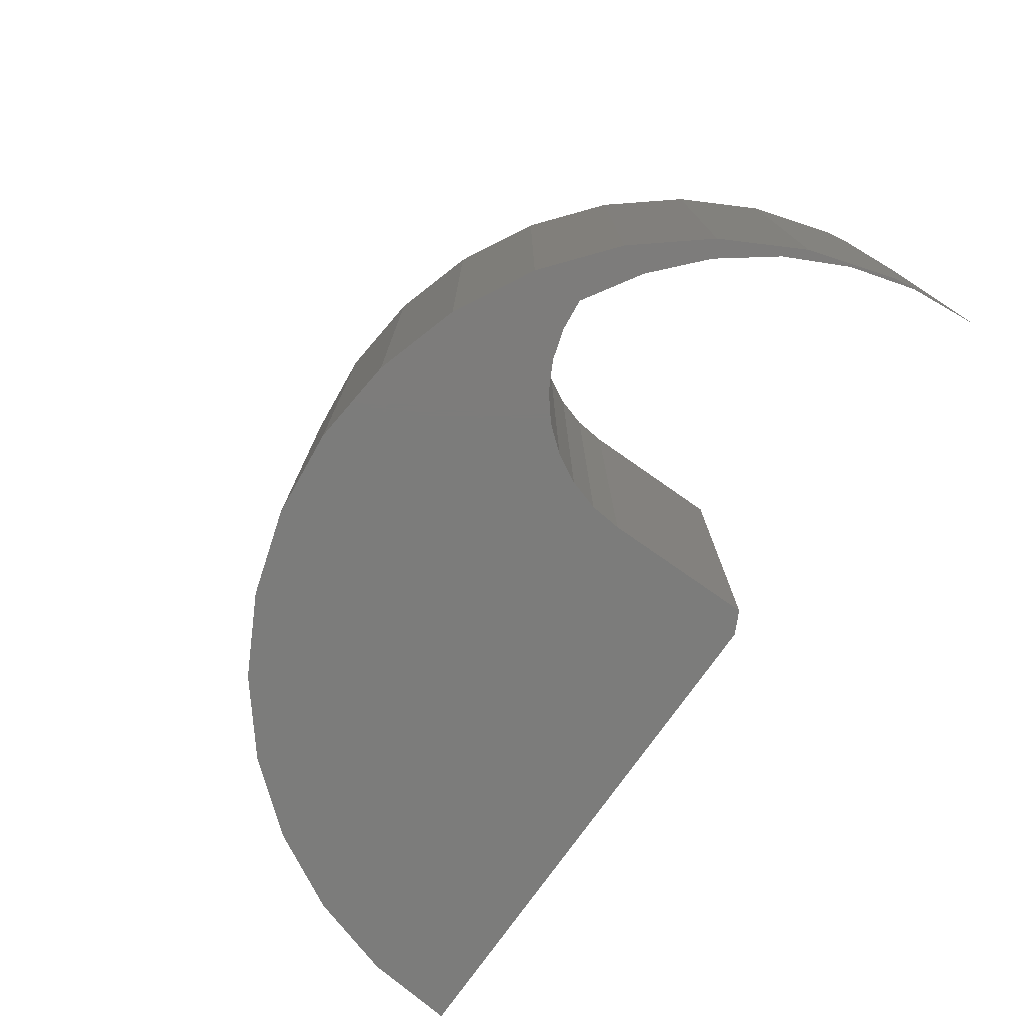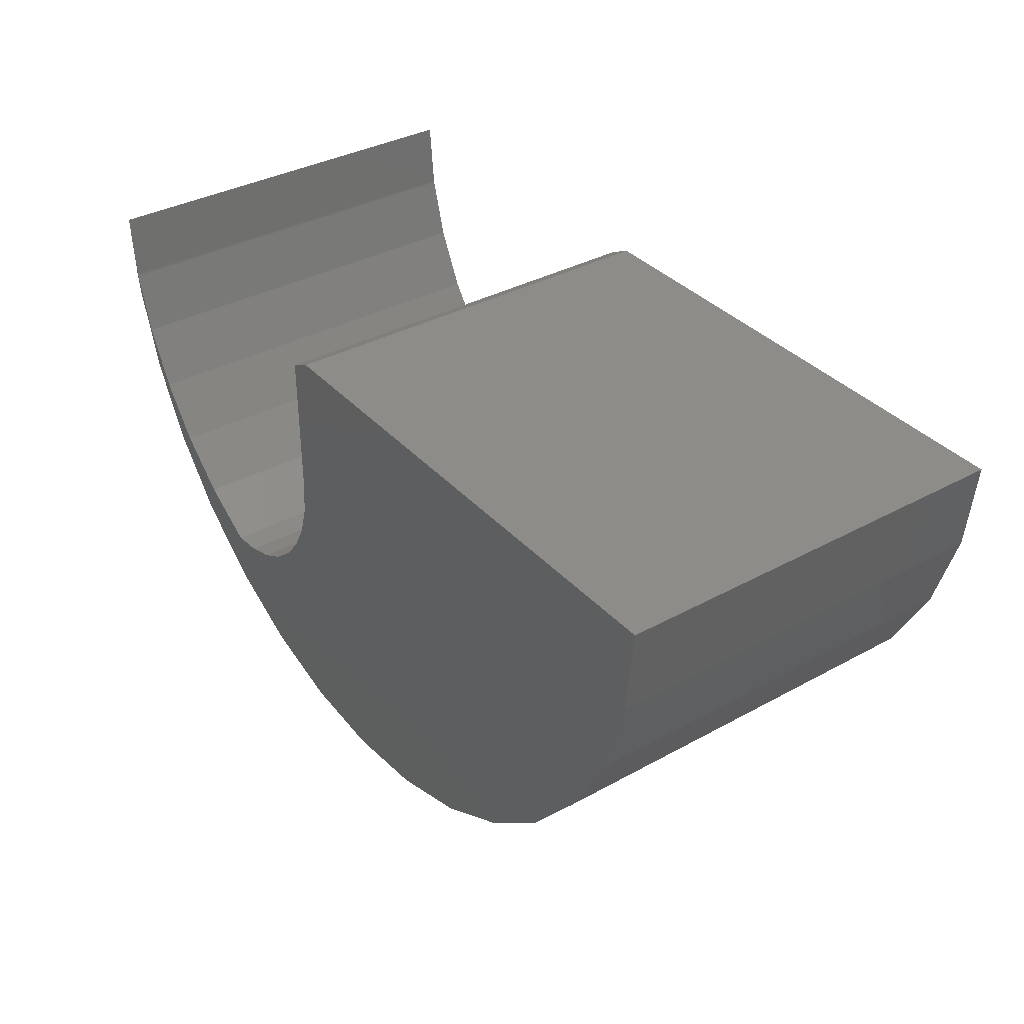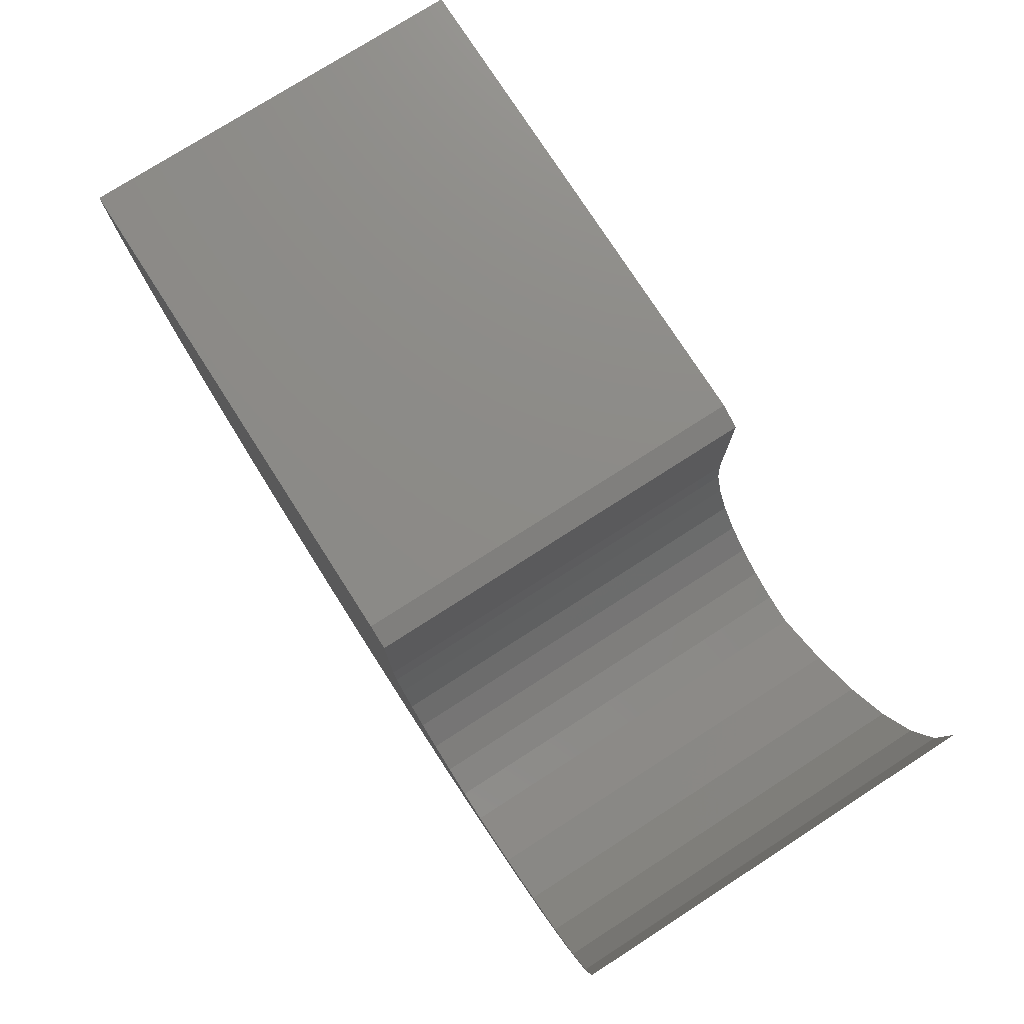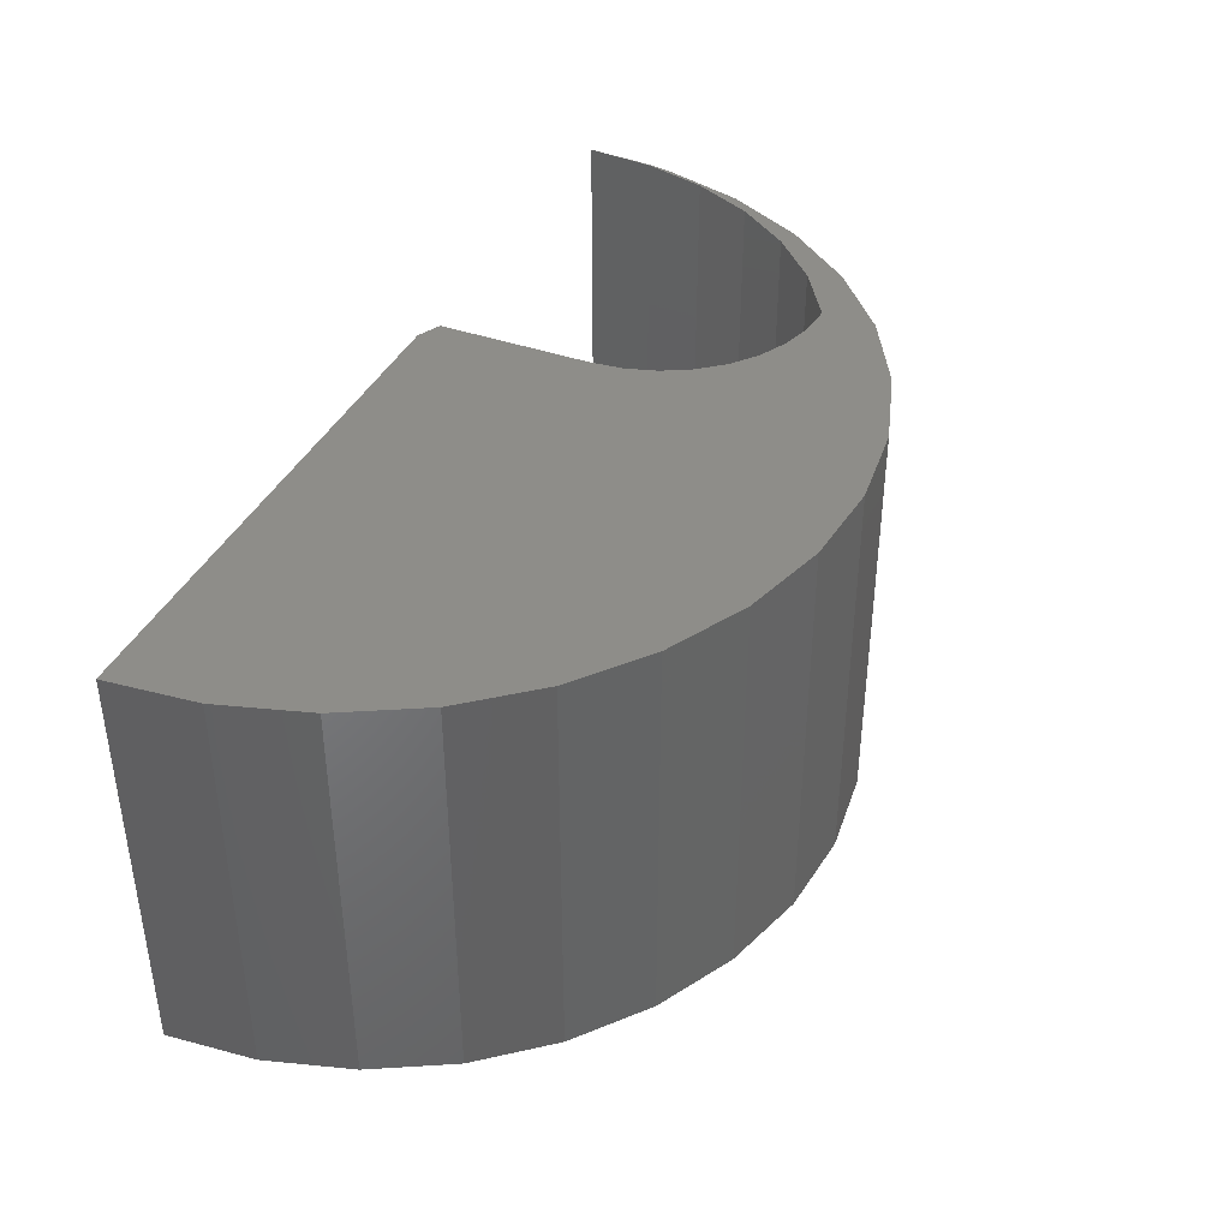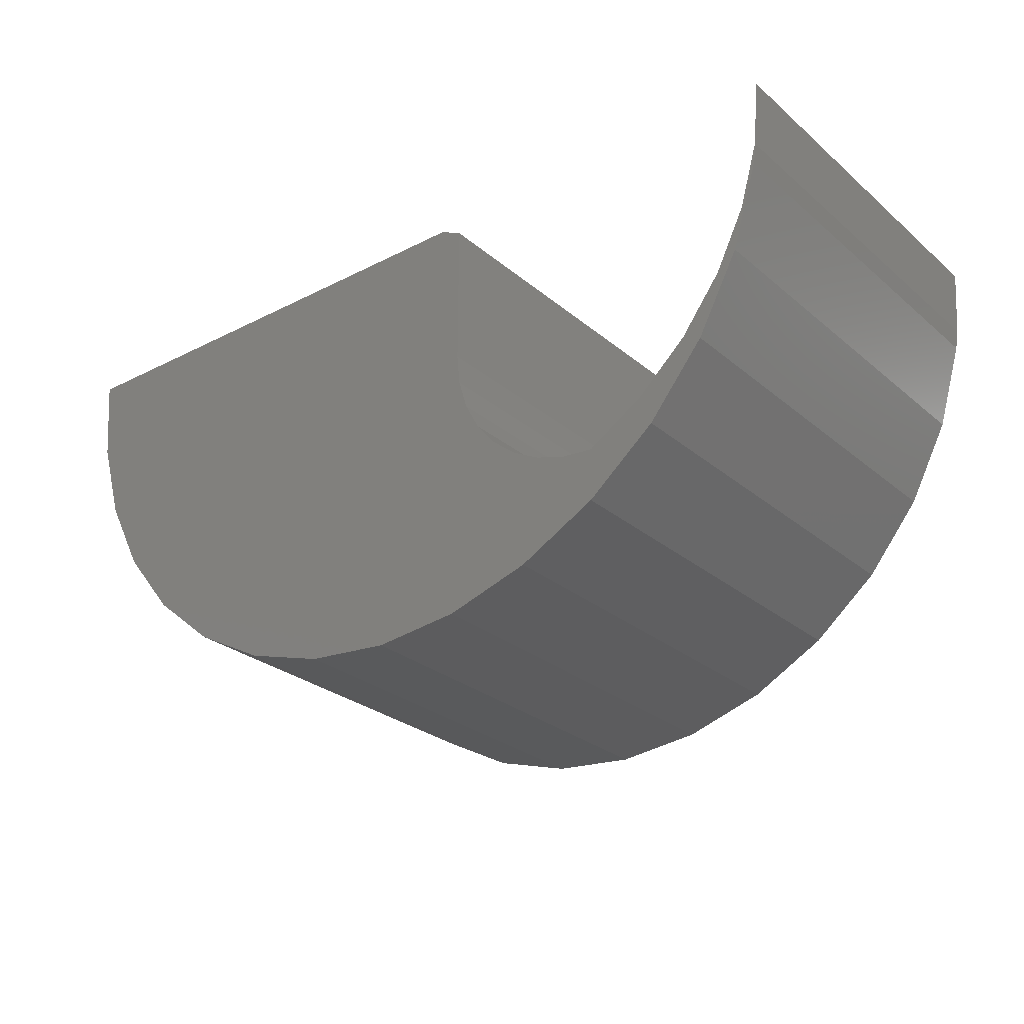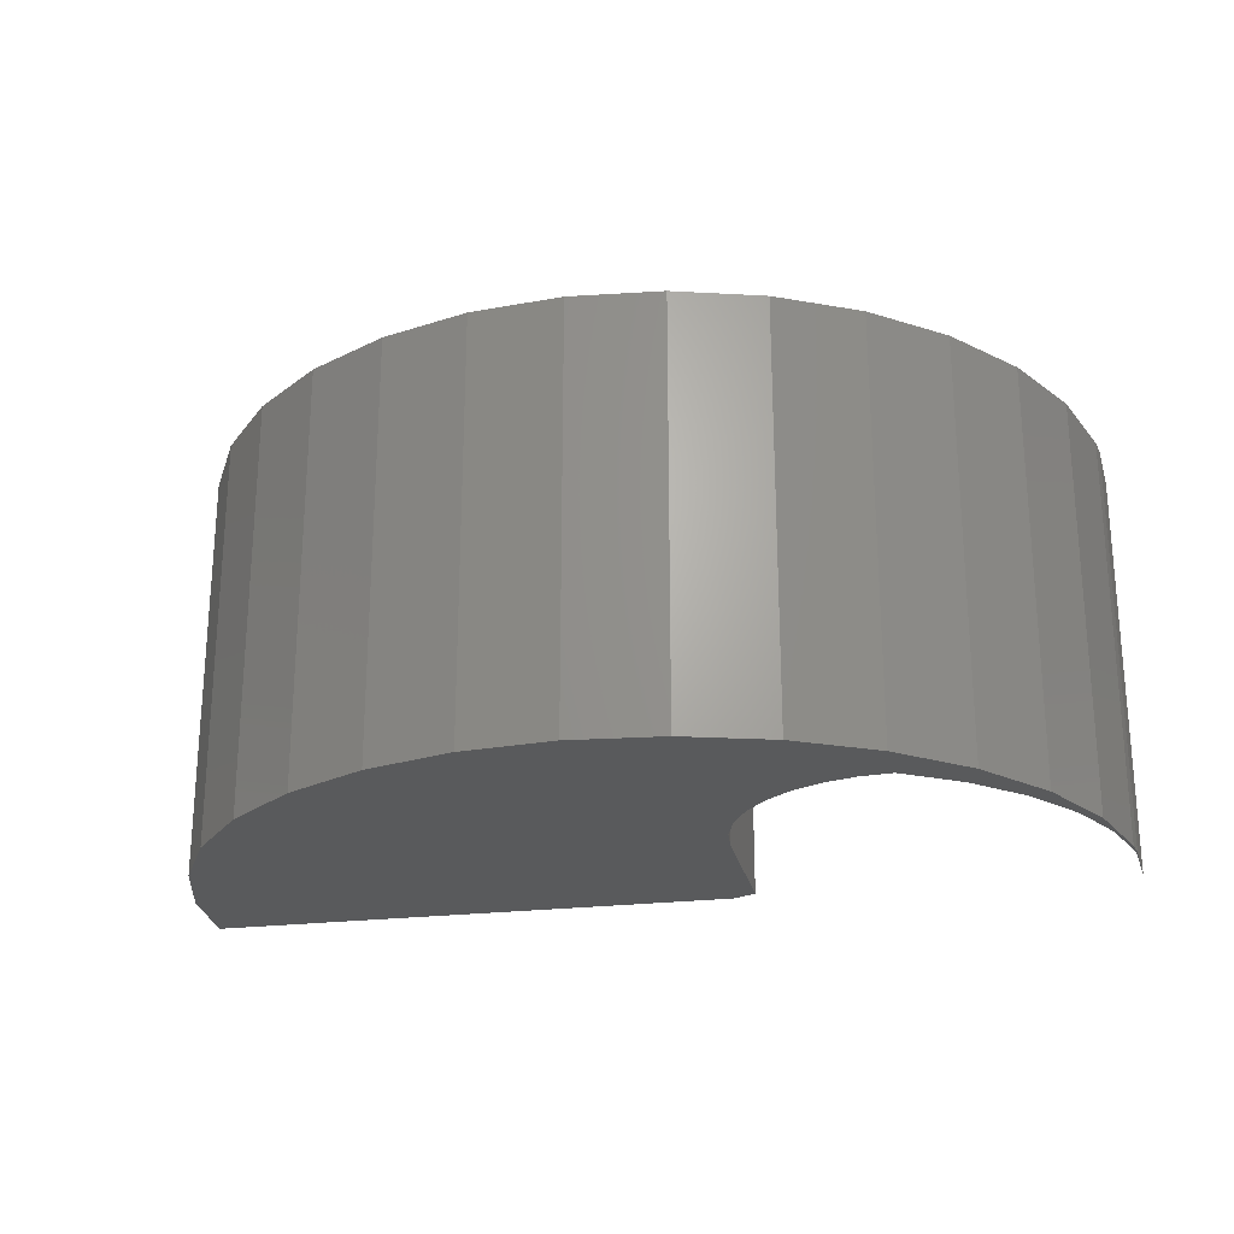
<metadata>
{"format":"stl","ext":"stl","renderer":"f3d","projection":"perspective","resolution":1024,"background":"white","views":[{"elev":-75.5,"azim":-125.1,"up":"+Y"},{"elev":35.8,"azim":54.1,"up":"+Z"},{"elev":76.4,"azim":-122.7,"up":"+Z"},{"elev":39.5,"azim":113.8,"up":"+Y"},{"elev":-27.2,"azim":-141.8,"up":"+Z"},{"elev":-23.7,"azim":-168.4,"up":"+Y"}]}
</metadata>
<code>
# stl→obj: 70 verts, 136 faces
v 0.5669 -0.2812 -0.4419
v -0.06552 -0.2812 -0.3819
v -0.09941 -0.2812 -0.4097
v -0.1381 -0.2812 -0.4303
v -0.18 -0.2812 -0.4431
v 0.4722 -0.2812 -0.5197
v -0.5 -0.2812 3.164e-14
v -0.4928 -0.2812 -0.0945
v -0.4914 -0.2812 -0.09173
v -0.4909 -0.2812 -0.09431
v -0.488 -0.2812 -0.1219
v -0.4662 -0.2812 -0.1803
v -0.4524 -0.2812 -0.2392
v -0.4252 -0.2812 -0.2628
v -0.3947 -0.2812 -0.3472
v -0.2237 -0.2812 -0.4474
v -0.3019 -0.2812 -0.3986
v -0.3169 -0.2812 -0.4419
v -0.2222 -0.2812 -0.5197
v 0.75 -0.2812 -7.654e-17
v 0.03125 -0.2812 -3.253e-17
v 0.738 -0.2812 -0.1219
v -9.568e-19 -0.2812 -0.01562
v 0.7024 -0.2812 -0.2392
v -5.551e-17 -0.2812 -0.2237
v 0.6447 -0.2812 -0.3472
v -0.004298 -0.2812 -0.2673
v -0.01703 -0.2812 -0.3093
v -0.0377 -0.2812 -0.348
v 0.3642 -0.2812 -0.5774
v -0.1142 -0.2812 -0.5774
v 0.2469 -0.2812 -0.613
v 0.003069 -0.2812 -0.613
v 0.125 -0.2812 -0.625
v -0.3698 -0.2812 -0.3364
v -0.09941 0.2812 -0.4097
v -0.06552 0.2812 -0.3819
v 0.5669 0.2812 -0.4419
v -0.1381 0.2812 -0.4303
v -0.18 0.2812 -0.4431
v 0.4722 0.2812 -0.5197
v -0.4914 0.2812 -0.09173
v -0.4928 0.2812 -0.0945
v -0.5 0.2812 3.164e-14
v -0.4909 0.2812 -0.09431
v -0.488 0.2812 -0.1219
v -0.4662 0.2812 -0.1803
v -0.4524 0.2812 -0.2392
v -0.4252 0.2812 -0.2628
v -0.3947 0.2812 -0.3472
v -0.2237 0.2812 -0.4474
v -0.2222 0.2812 -0.5197
v -0.3169 0.2812 -0.4419
v -0.3019 0.2812 -0.3986
v -0.01703 0.2812 -0.3093
v -0.004298 0.2812 -0.2673
v 0.6447 0.2812 -0.3472
v -1.11e-16 0.2812 -0.2237
v 0.7024 0.2812 -0.2392
v -9.568e-19 0.2812 -0.01562
v 0.738 0.2812 -0.1219
v 0.03125 0.2812 -3.253e-17
v 0.75 0.2812 -7.654e-17
v -0.0377 0.2812 -0.348
v 0.125 0.2812 -0.625
v 0.003069 0.2812 -0.613
v 0.2469 0.2812 -0.613
v -0.1142 0.2812 -0.5774
v 0.3642 0.2812 -0.5774
v -0.3698 0.2812 -0.3364
f 1 2 3
f 1 3 4
f 4 5 1
f 6 1 5
f 7 8 9
f 9 8 10
f 10 8 11
f 10 11 12
f 11 13 12
f 12 13 14
f 14 13 15
f 16 17 18
f 16 18 19
f 16 19 6
f 16 6 5
f 20 21 22
f 22 21 23
f 22 23 24
f 24 23 25
f 24 25 26
f 26 25 27
f 26 27 28
f 2 1 29
f 29 1 26
f 29 26 28
f 6 19 30
f 30 19 31
f 30 31 32
f 32 31 33
f 32 33 34
f 18 17 15
f 15 17 35
f 15 35 14
f 36 37 38
f 39 36 38
f 38 40 39
f 40 38 41
f 42 43 44
f 45 43 42
f 46 43 45
f 47 46 45
f 47 48 46
f 49 48 47
f 50 48 49
f 51 40 41
f 51 41 52
f 51 52 53
f 51 53 54
f 55 56 57
f 57 56 58
f 57 58 59
f 59 58 60
f 59 60 61
f 61 60 62
f 61 62 63
f 55 57 64
f 64 57 38
f 64 38 37
f 65 66 67
f 67 66 68
f 67 68 69
f 69 68 52
f 69 52 41
f 49 70 50
f 50 70 54
f 50 54 53
f 58 25 60
f 60 25 23
f 21 20 62
f 62 20 63
f 60 23 62
f 62 23 21
f 49 35 70
f 70 35 17
f 70 17 54
f 54 17 16
f 54 16 51
f 35 49 14
f 14 49 47
f 14 47 12
f 12 47 45
f 12 45 10
f 10 45 42
f 10 42 9
f 9 42 44
f 9 44 7
f 37 29 64
f 64 29 28
f 64 28 55
f 55 28 27
f 55 27 56
f 56 27 25
f 56 25 58
f 29 37 2
f 2 37 36
f 2 36 3
f 3 36 39
f 3 39 4
f 4 39 40
f 4 40 5
f 5 40 51
f 5 51 16
f 63 20 61
f 61 20 22
f 61 22 59
f 59 22 24
f 59 24 57
f 57 24 26
f 57 26 38
f 38 26 1
f 38 1 41
f 41 1 6
f 41 6 69
f 69 6 30
f 69 30 67
f 67 30 32
f 67 32 65
f 65 32 34
f 65 34 66
f 66 34 33
f 66 33 68
f 68 33 31
f 68 31 52
f 52 31 19
f 52 19 53
f 53 19 18
f 53 18 50
f 50 18 15
f 50 15 48
f 48 15 13
f 48 13 46
f 46 13 11
f 46 11 43
f 43 11 8
f 43 8 44
f 44 8 7

</code>
